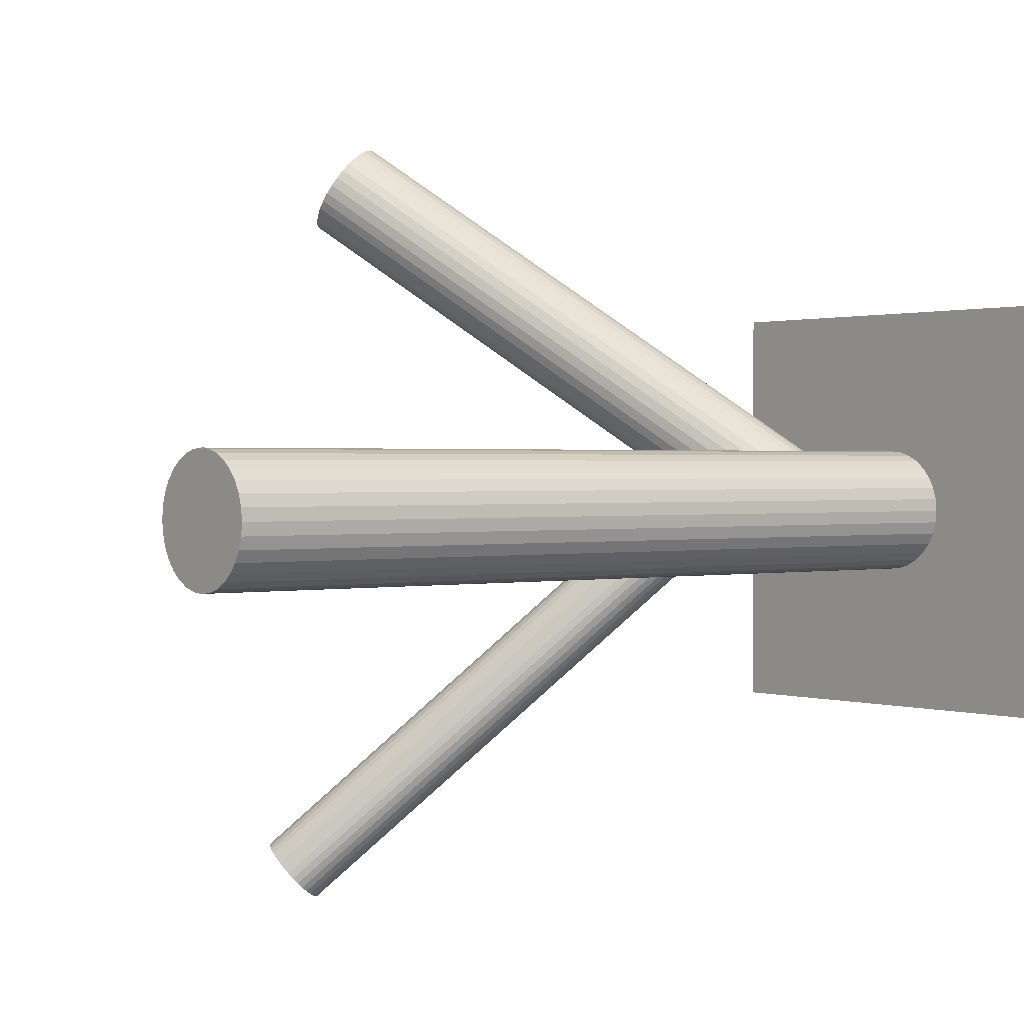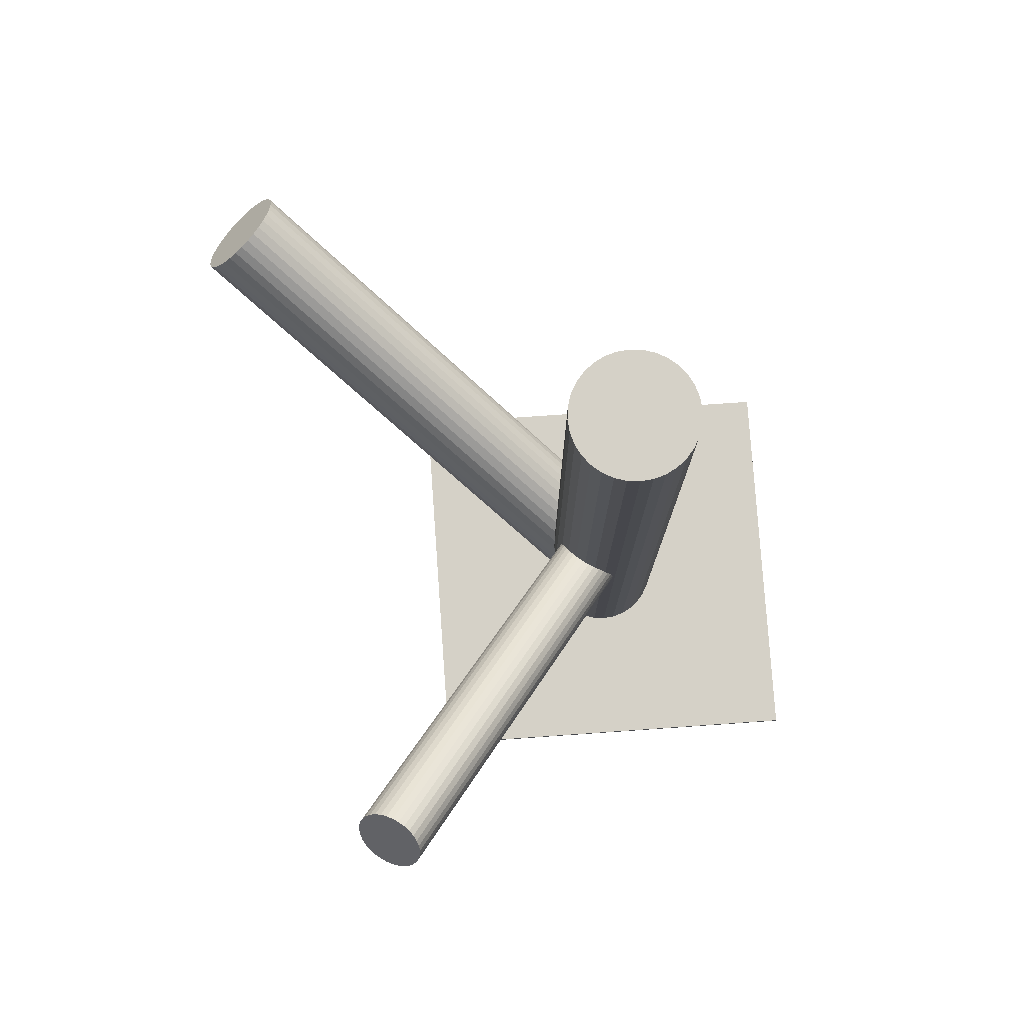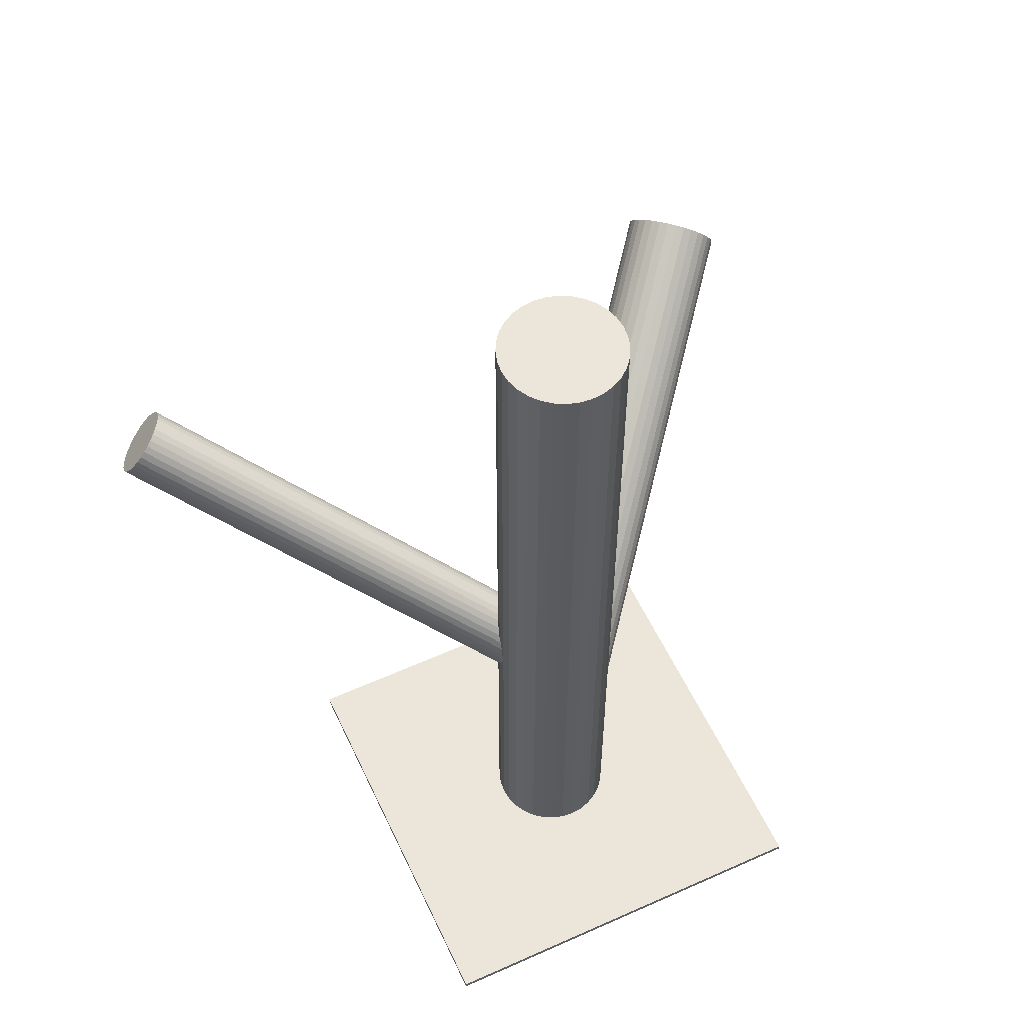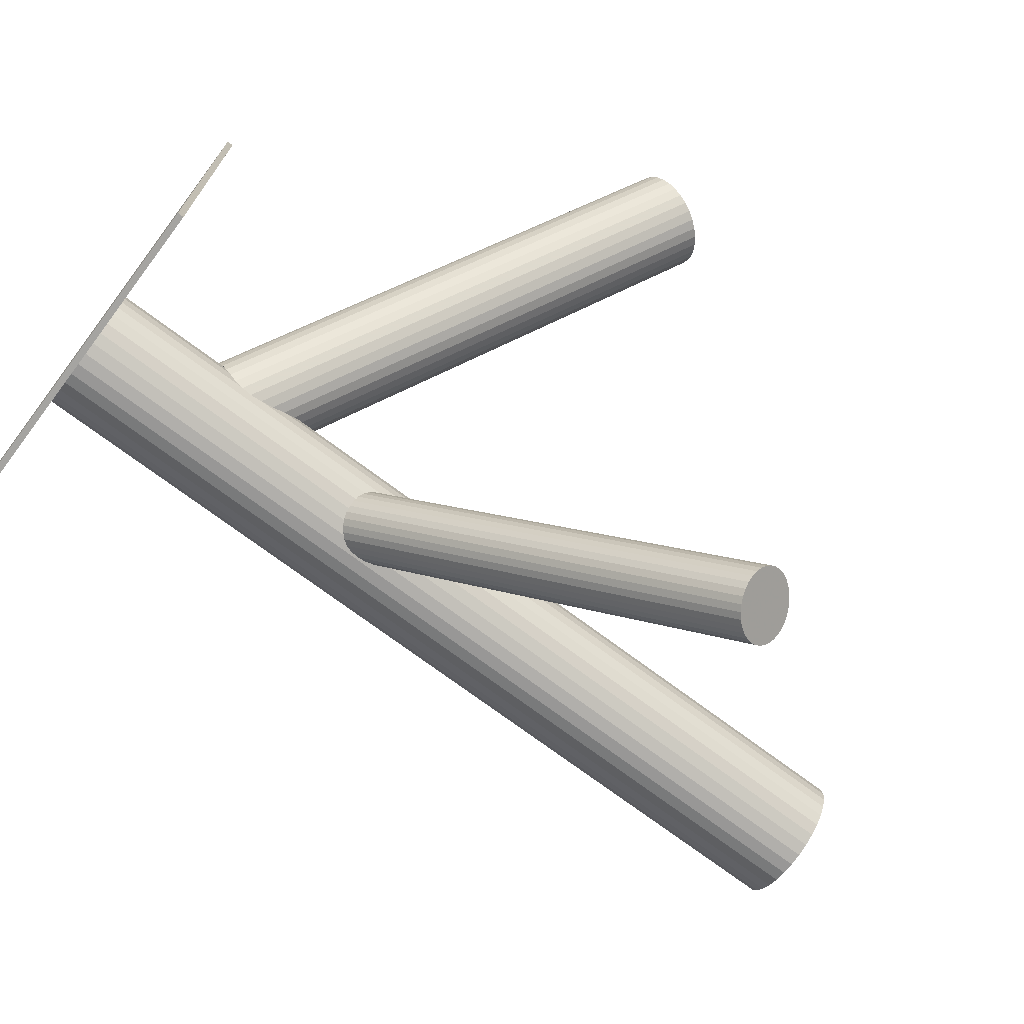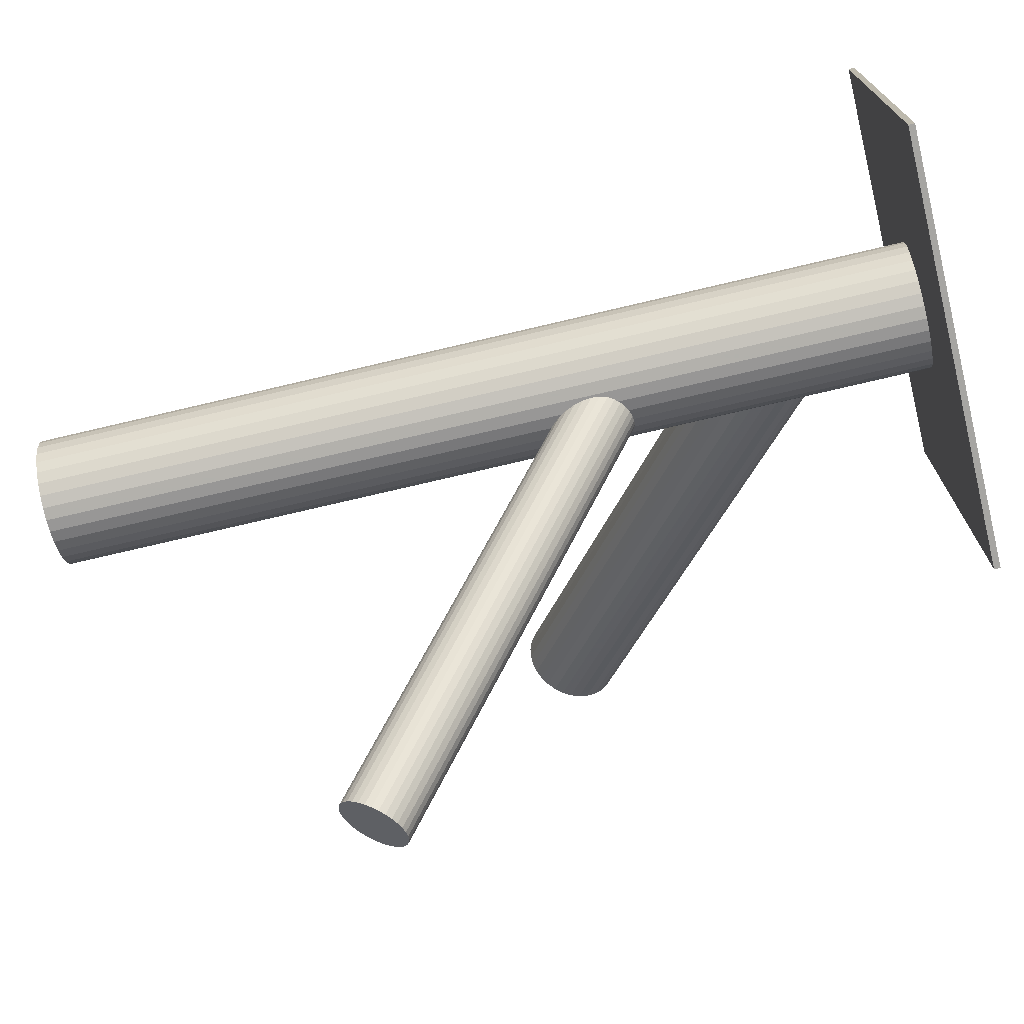
<metadata>
{"format":"obj","ext":"obj","renderer":"f3d","projection":"perspective","resolution":1024,"background":"white","views":[{"elev":1.0,"azim":50.5,"up":"+Y"},{"elev":79.1,"azim":-4.0,"up":"+Z"},{"elev":57.1,"azim":65.0,"up":"+Z"},{"elev":-73.3,"azim":-126.7,"up":"+Y"},{"elev":-73.7,"azim":103.3,"up":"+Y"}]}
</metadata>
<code>
v -0.3522 0.3451 0.01528
v 0.1369 -0.02946 -0.1867
v -0.1705 -0.3843 0.2141
v 0.1895 0.03845 -0.5
v 0.1895 0.03845 0.5
v 0.1895 -0.04098 -0.5
v 0.1895 -0.04098 0.5
v 0.09512 0.01374 -0.1718
v -0.2927 0.4388 -0.01377
v -0.1361 -0.4197 0.2018
v 0.1697 0.05817 -0.5
v 0.1697 0.05817 0.5
v 0.1697 -0.0607 -0.5
v 0.1697 -0.0607 0.5
v 0.1027 -0.06731 -0.5
v 0.1027 -0.06731 0.5
v 0.1027 0.06478 -0.5
v 0.1027 0.06478 0.5
v 0.1416 0.04262 -0.3771
v -0.2823 0.4185 0.02398
v 0.1054 -0.008875 -0.1898
v 0.09232 -0.04489 -0.3415
v -0.1571 -0.392 0.2166
v 0.1247 0.03246 -0.388
v 0.1493 0.01182 -0.1266
v 0.1106 0.02849 -0.1407
v 0.1548 -0.03009 -0.1718
v -0.1704 -0.41 0.1834
v 0.1712 0.03792 -0.3317
v 0.07948 -0.05181 -0.5
v 0.07948 -0.05181 0.5
v 0.07948 0.04928 -0.5
v 0.07948 0.04928 0.5
v 0.1623 -0.02498 -0.1591
v -0.1836 -0.4281 0.1502
v 0.09577 0.01848 -0.1656
v 0.06398 -0.02862 -0.5
v 0.06398 -0.02862 0.5
v 0.06398 0.02609 -0.5
v 0.06398 0.02609 0.5
v 0.1087 0.01717 -0.3918
v 0.1332 0.0383 -0.3833
v 0.05991 -0.01521 -0.5
v 0.05991 -0.01521 0.5
v 0.05991 0.01268 -0.5
v 0.05991 0.01268 0.5
v 0.1367 0.02108 -0.1266
v 0.1718 0.01654 -0.306
v 0.3687 0.2374 -0.5
v 0.3687 0.2374 -0.4931
v 0.3687 -0.24 -0.5
v 0.3687 -0.24 -0.4931
v -0.2046 -0.4004 0.1649
v -0.314 0.4363 -0.03952
v 0.173 0.03198 -0.3223
v -0.1703 -0.4358 0.1527
v 0.1495 0.04525 -0.3695
v 0.101 0.02552 -0.1526
v 0.1017 0.008308 -0.3908
v 0.1161 -0.07137 -0.5
v 0.1161 -0.07137 0.5
v 0.1161 0.06885 -0.5
v 0.1161 0.06885 0.5
v 0.1011 -0.003105 -0.1867
v -0.3632 0.3488 -0.003963
v -0.2844 0.4316 0.005848
v 0.1436 -0.02786 -0.2922
v -0.3308 0.4262 -0.05043
v -0.1838 -0.3805 0.2069
v 0.1622 -0.005264 -0.1356
v 0.09781 0.002736 -0.1826
v 0.1165 0.02533 -0.3908
v 0.144 -0.07137 -0.5
v 0.144 -0.07137 0.5
v 0.144 0.06885 -0.5
v 0.144 0.06885 0.5
v 0.1591 -0.02805 -0.1656
v -0.3469 0.4109 -0.05425
v -0.3223 0.432 -0.04578
v 0.159 0.0005769 -0.1315
v -0.2838 0.4103 0.0316
v 0.1583 -0.01084 -0.2922
v 0.1105 -0.04778 -0.3136
v 0.08703 -0.03451 -0.3608
v -0.1635 -0.4382 0.1558
v -0.2825 0.4257 0.01528
v -0.2053 -0.395 0.1707
v -0.306 0.439 -0.0319
v -0.1087 0.2374 -0.5
v -0.1087 0.2374 -0.4931
v -0.1087 -0.24 -0.5
v -0.1087 -0.24 -0.4931
v -0.3538 0.402 -0.05329
v 0.08828 -0.01907 -0.3771
v 0.2001 -0.01521 -0.5
v 0.2001 -0.01521 0.5
v 0.2001 0.01268 -0.5
v 0.2001 0.01268 0.5
v 0.1268 -0.04083 -0.2997
v 0.1233 -0.02361 -0.1917
v 0.1643 -0.021 -0.1526
v -0.312 0.3659 0.04536
v 0.09774 0.02246 -0.1591
v 0.1961 -0.02862 -0.5
v 0.1961 -0.02862 0.5
v 0.1961 0.02609 -0.5
v 0.1961 0.02609 0.5
v 0.1514 -0.0197 -0.2912
v -0.195 -0.4177 0.1527
v 0.1806 -0.05181 -0.5
v 0.1806 -0.05181 0.5
v 0.1806 0.04928 -0.5
v 0.1806 0.04928 0.5
v -0.151 -0.397 0.216
v -0.1898 -0.3803 0.2018
v -0.1456 -0.4389 0.1707
v -0.3391 0.419 -0.05329
v 0.08888 -0.04045 -0.3513
v 0.1053 0.02756 -0.1464
v 0.1495 -0.03102 -0.1776
v 0.1353 -0.03499 -0.2951
v 0.1107 -0.01435 -0.1917
v 0.1677 0.04236 -0.3415
v 0.1546 0.006347 -0.1285
v -0.1381 -0.4338 0.1834
v -0.2972 0.3829 0.04536
v -0.3685 0.3592 -0.02321
v -0.2046 -0.3903 0.1769
v 0.1184 -0.04515 -0.306
v -0.345 0.3459 0.02398
v 0.09031 0.05817 -0.5
v 0.09031 0.05817 0.5
v 0.09031 -0.0607 -0.5
v 0.09031 -0.0607 0.5
v 0.1574 -0.06731 -0.5
v 0.1574 -0.06731 0.5
v 0.1574 0.06478 -0.5
v 0.1574 0.06478 0.5
v -0.1636 -0.3877 0.216
v -0.3673 0.3746 -0.03952
v 0.1649 -0.01627 -0.1464
v 0.07059 0.03845 -0.5
v 0.07059 0.03845 0.5
v 0.07059 -0.04098 -0.5
v 0.07059 -0.04098 0.5
v 0.1231 0.02693 -0.1315
v -0.3287 0.3529 0.03785
v -0.3042 0.374 0.04633
v -0.1993 -0.4119 0.1558
v -0.1994 -0.3833 0.1899
v -0.3667 0.3533 -0.01377
v -0.3202 0.3587 0.0425
v -0.1382 -0.414 0.2069
v -0.2878 0.4361 -0.003963
v -0.2026 -0.406 0.1599
v 0.1435 -0.03081 -0.1826
v 0.05854 -0.001264 -0.5
v 0.05854 -0.001264 0.5
v 0.08682 -0.02729 -0.3695
v -0.3371 0.3486 0.0316
v -0.1413 -0.4368 0.1769
v -0.1414 -0.4082 0.211
v 0.09721 -0.04764 -0.3317
v 0.1299 0.0245 -0.1285
v 0.1642 -0.01095 -0.1407
v 0.1567 0.04609 -0.3608
v -0.1771 -0.4324 0.1508
v -0.1361 -0.4298 0.1899
v 0.09134 -0.01017 -0.3833
v 0.1433 0.0168 -0.1259
v -0.2026 -0.3863 0.1834
v 0.13 -0.07275 -0.5
v 0.13 -0.07275 0.5
v 0.13 -0.001264 -0.3415
v 0.13 -0.001264 -0.5
v 0.13 -0.001264 0.5
v 0.13 -0.001264 -0.1591
v 0.13 0.07022 -0.5
v 0.13 0.07022 0.5
v -0.3687 0.3664 -0.0319
v 0.1642 -0.001604 -0.2951
v 0.09589 -0.0009245 -0.388
v -0.1951 -0.3812 0.1961
v -0.1509 -0.4398 0.1649
v -0.1897 -0.4231 0.1508
v 0.1167 -0.01933 -0.1923
v -0.1457 -0.4024 0.2141
v -0.3583 0.3461 0.005848
v 0.1687 0.007641 -0.2997
v 0.1034 -0.04862 -0.3223
v 0.09581 0.008423 -0.1776
v -0.1355 -0.425 0.1961
v -0.2989 0.4398 -0.02321
v -0.1773 -0.3818 0.211
v 0.1301 -0.02703 -0.1898
v 0.1628 0.04512 -0.3513
v -0.3642 0.3835 -0.04578
v -0.2914 0.3921 0.0425
v -0.3597 0.3928 -0.05043
v 0.1732 0.02476 -0.3136
v 0.2015 -0.001264 -0.5
v 0.2015 -0.001264 0.5
v -0.3255 0.3924 -0.003963
v 0.1166 0.02828 -0.1356
v -0.2868 0.4014 0.03785
v -0.1569 -0.4396 0.1599
f 201 175 97
f 201 97 202
f 202 97 98
f 202 98 176
f 97 175 106
f 97 106 98
f 98 106 107
f 98 107 176
f 106 175 4
f 106 4 107
f 107 4 5
f 107 5 176
f 4 175 112
f 4 112 5
f 5 112 113
f 5 113 176
f 112 175 11
f 112 11 113
f 113 11 12
f 113 12 176
f 11 175 137
f 11 137 12
f 12 137 138
f 12 138 176
f 137 175 75
f 137 75 138
f 138 75 76
f 138 76 176
f 75 175 178
f 75 178 76
f 76 178 179
f 76 179 176
f 178 175 62
f 178 62 179
f 179 62 63
f 179 63 176
f 62 175 17
f 62 17 63
f 63 17 18
f 63 18 176
f 17 175 131
f 17 131 18
f 18 131 132
f 18 132 176
f 131 175 32
f 131 32 132
f 132 32 33
f 132 33 176
f 32 175 142
f 32 142 33
f 33 142 143
f 33 143 176
f 142 175 39
f 142 39 143
f 143 39 40
f 143 40 176
f 39 175 45
f 39 45 40
f 40 45 46
f 40 46 176
f 45 175 157
f 45 157 46
f 46 157 158
f 46 158 176
f 157 175 43
f 157 43 158
f 158 43 44
f 158 44 176
f 43 175 37
f 43 37 44
f 44 37 38
f 44 38 176
f 37 175 144
f 37 144 38
f 38 144 145
f 38 145 176
f 144 175 30
f 144 30 145
f 145 30 31
f 145 31 176
f 30 175 133
f 30 133 31
f 31 133 134
f 31 134 176
f 133 175 15
f 133 15 134
f 134 15 16
f 134 16 176
f 15 175 60
f 15 60 16
f 16 60 61
f 16 61 176
f 60 175 172
f 60 172 61
f 61 172 173
f 61 173 176
f 172 175 73
f 172 73 173
f 173 73 74
f 173 74 176
f 73 175 135
f 73 135 74
f 74 135 136
f 74 136 176
f 135 175 13
f 135 13 136
f 136 13 14
f 136 14 176
f 13 175 110
f 13 110 14
f 14 110 111
f 14 111 176
f 110 175 6
f 110 6 111
f 111 6 7
f 111 7 176
f 6 175 104
f 6 104 7
f 7 104 105
f 7 105 176
f 104 175 95
f 104 95 105
f 105 95 96
f 105 96 176
f 95 175 201
f 95 201 96
f 96 201 202
f 96 202 176
f 22 174 163
f 22 163 65
f 65 163 188
f 65 188 203
f 163 174 190
f 163 190 188
f 188 190 1
f 188 1 203
f 190 174 83
f 190 83 1
f 1 83 130
f 1 130 203
f 83 174 129
f 83 129 130
f 130 129 160
f 130 160 203
f 129 174 99
f 129 99 160
f 160 99 147
f 160 147 203
f 99 174 121
f 99 121 147
f 147 121 152
f 147 152 203
f 121 174 67
f 121 67 152
f 152 67 102
f 152 102 203
f 67 174 108
f 67 108 102
f 102 108 148
f 102 148 203
f 108 174 82
f 108 82 148
f 148 82 126
f 148 126 203
f 82 174 181
f 82 181 126
f 126 181 198
f 126 198 203
f 181 174 189
f 181 189 198
f 198 189 205
f 198 205 203
f 189 174 48
f 189 48 205
f 205 48 81
f 205 81 203
f 48 174 200
f 48 200 81
f 81 200 20
f 81 20 203
f 200 174 55
f 200 55 20
f 20 55 86
f 20 86 203
f 55 174 29
f 55 29 86
f 86 29 66
f 86 66 203
f 29 174 123
f 29 123 66
f 66 123 154
f 66 154 203
f 123 174 196
f 123 196 154
f 154 196 9
f 154 9 203
f 196 174 166
f 196 166 9
f 9 166 193
f 9 193 203
f 166 174 57
f 166 57 193
f 193 57 88
f 193 88 203
f 57 174 19
f 57 19 88
f 88 19 54
f 88 54 203
f 19 174 42
f 19 42 54
f 54 42 79
f 54 79 203
f 42 174 24
f 42 24 79
f 79 24 68
f 79 68 203
f 24 174 72
f 24 72 68
f 68 72 117
f 68 117 203
f 72 174 41
f 72 41 117
f 117 41 78
f 117 78 203
f 41 174 59
f 41 59 78
f 78 59 93
f 78 93 203
f 59 174 182
f 59 182 93
f 93 182 199
f 93 199 203
f 182 174 169
f 182 169 199
f 199 169 197
f 199 197 203
f 169 174 94
f 169 94 197
f 197 94 140
f 197 140 203
f 94 174 159
f 94 159 140
f 140 159 180
f 140 180 203
f 159 174 84
f 159 84 180
f 180 84 127
f 180 127 203
f 84 174 118
f 84 118 127
f 127 118 151
f 127 151 203
f 118 174 22
f 118 22 151
f 151 22 65
f 151 65 203
f 34 177 101
f 34 101 125
f 125 101 168
f 125 168 28
f 101 177 141
f 101 141 168
f 168 141 192
f 168 192 28
f 141 177 165
f 141 165 192
f 192 165 10
f 192 10 28
f 165 177 70
f 165 70 10
f 10 70 153
f 10 153 28
f 70 177 80
f 70 80 153
f 153 80 162
f 153 162 28
f 80 177 124
f 80 124 162
f 162 124 187
f 162 187 28
f 124 177 25
f 124 25 187
f 187 25 114
f 187 114 28
f 25 177 170
f 25 170 114
f 114 170 23
f 114 23 28
f 170 177 47
f 170 47 23
f 23 47 139
f 23 139 28
f 47 177 164
f 47 164 139
f 139 164 3
f 139 3 28
f 164 177 146
f 164 146 3
f 3 146 194
f 3 194 28
f 146 177 204
f 146 204 194
f 194 204 69
f 194 69 28
f 204 177 26
f 204 26 69
f 69 26 115
f 69 115 28
f 26 177 119
f 26 119 115
f 115 119 183
f 115 183 28
f 119 177 58
f 119 58 183
f 183 58 150
f 183 150 28
f 58 177 103
f 58 103 150
f 150 103 171
f 150 171 28
f 103 177 36
f 103 36 171
f 171 36 128
f 171 128 28
f 36 177 8
f 36 8 128
f 128 8 87
f 128 87 28
f 8 177 191
f 8 191 87
f 87 191 53
f 87 53 28
f 191 177 71
f 191 71 53
f 53 71 155
f 53 155 28
f 71 177 64
f 71 64 155
f 155 64 149
f 155 149 28
f 64 177 21
f 64 21 149
f 149 21 109
f 149 109 28
f 21 177 122
f 21 122 109
f 109 122 185
f 109 185 28
f 122 177 186
f 122 186 185
f 185 186 35
f 185 35 28
f 186 177 100
f 186 100 35
f 35 100 167
f 35 167 28
f 100 177 195
f 100 195 167
f 167 195 56
f 167 56 28
f 195 177 2
f 195 2 56
f 56 2 85
f 56 85 28
f 2 177 156
f 2 156 85
f 85 156 206
f 85 206 28
f 156 177 120
f 156 120 206
f 206 120 184
f 206 184 28
f 120 177 27
f 120 27 184
f 184 27 116
f 184 116 28
f 27 177 77
f 27 77 116
f 116 77 161
f 116 161 28
f 77 177 34
f 77 34 161
f 161 34 125
f 161 125 28
f 92 90 91
f 51 92 91
f 91 90 89
f 89 51 91
f 92 50 90
f 52 92 51
f 52 50 92
f 90 50 89
f 49 51 89
f 89 50 49
f 49 52 51
f 50 52 49

</code>
